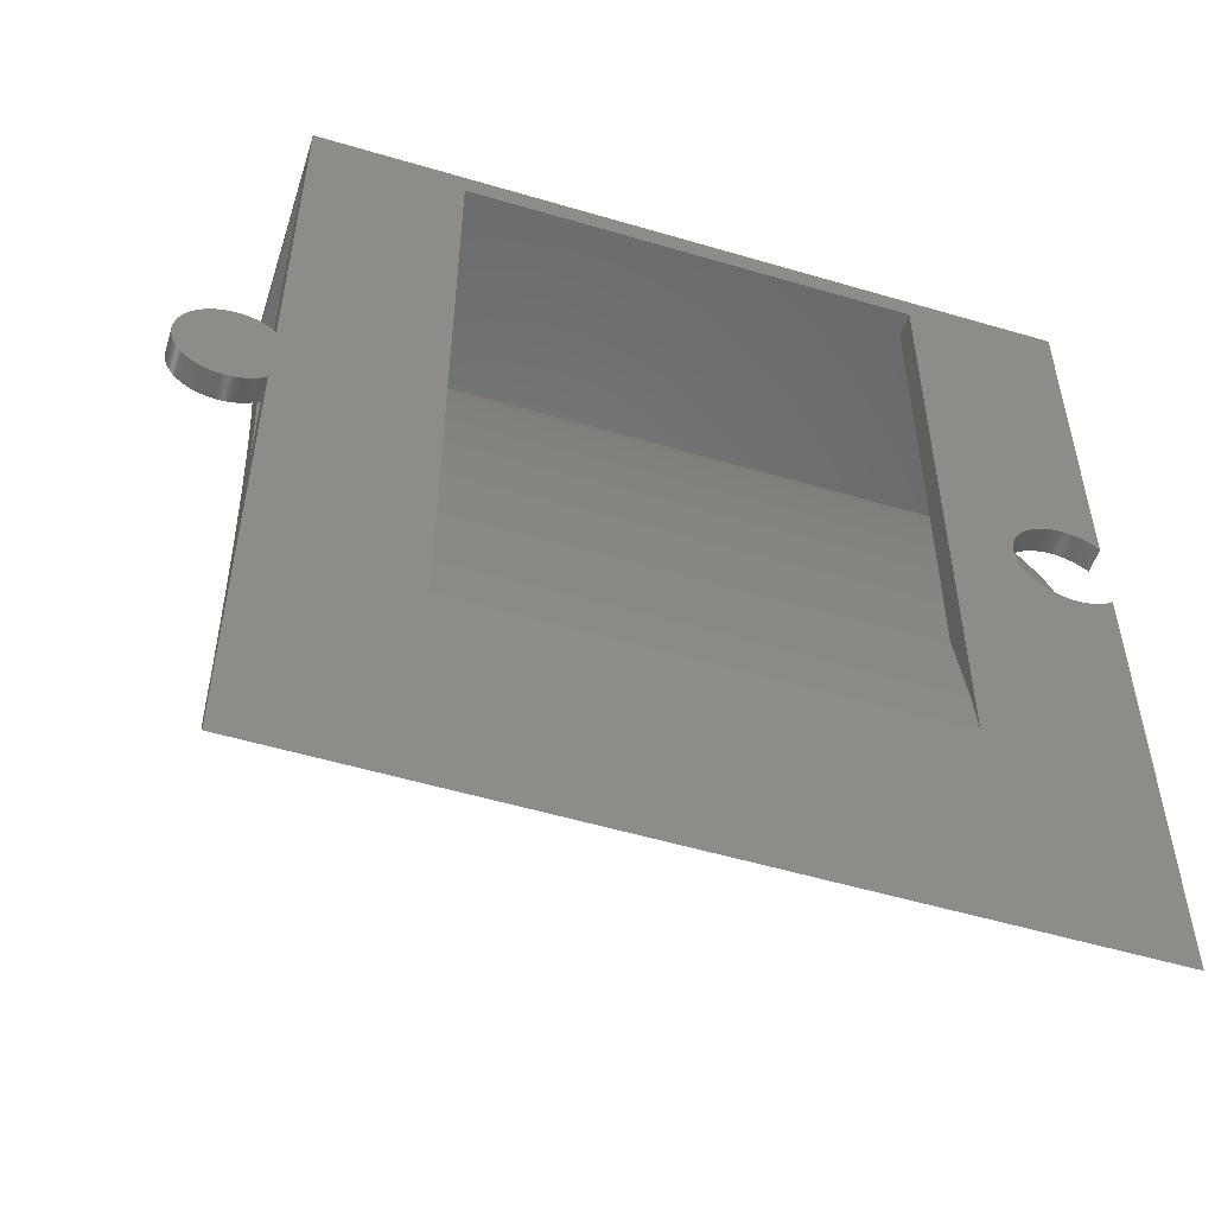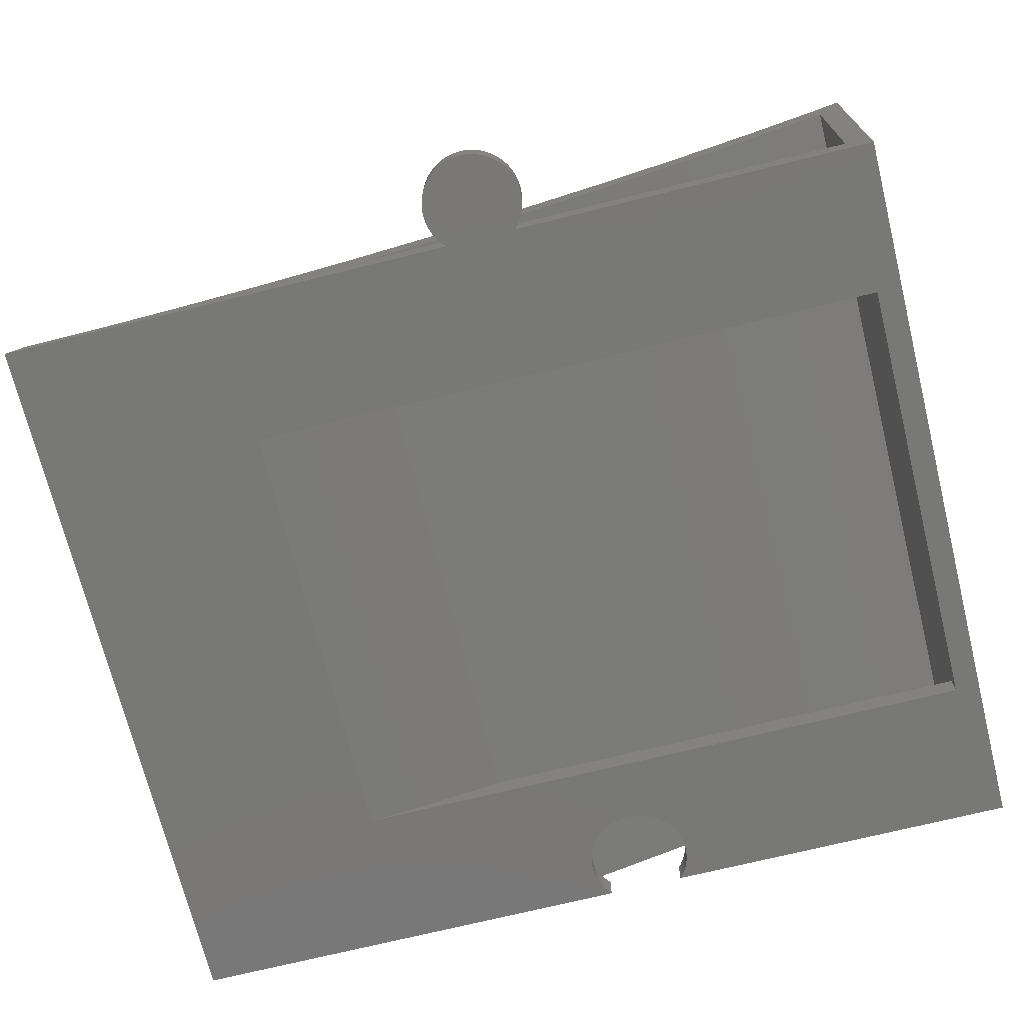
<metadata>
{"format":"stl","ext":"stl","renderer":"f3d","projection":"perspective","resolution":1024,"background":"white","views":[{"elev":-53.9,"azim":162.5,"up":"+Y"},{"elev":-71.0,"azim":103.9,"up":"+Z"}]}
</metadata>
<code>
# stl→obj: 416 verts, 836 faces
v 0 144.4 27.69
v 150 161.2 35.69
v 150 144.4 27.69
v 0 161.2 35.69
v 150 180 51.96
v 150 175 43.2
v 150 180 0
v 150 175 48.89
v 150 158.9 40.15
v 150 142.4 32.26
v 150 127.2 20.58
v 150 125.4 25.25
v 150 109.7 14.37
v 150 108.2 19.13
v 150 91.88 9.096
v 150 90.59 13.93
v 150 74.82 5
v 150 72.77 9.648
v 150 175 5
v 150 107.1 0
v 150 107.1 5
v 150 92.86 0
v 150 92.86 5
v 150 54.75 6.309
v 150 36.59 3.917
v 150 18.32 2.48
v 150 0.08142 0
v 150 3.714 2.097
v 0 175 43.2
v 0 180 0
v 0 175 5
v 0 107.8 0
v 0 107.8 5
v 0 180 51.96
v 0 175 48.89
v 0 158.9 40.15
v 0 142.4 32.26
v 0 127.2 20.58
v 0 125.4 25.25
v 0 109.7 14.37
v 0 108.2 19.13
v 0 91.88 9.096
v 0 90.59 13.93
v 0 74.82 5
v 0 72.77 9.648
v 0 92.17 0
v 0 92.17 5
v 0 54.75 6.309
v 0 36.59 3.917
v 0 18.32 2.48
v 0 0.08142 0
v 0 3.714 2.097
v 30 55.53 1.371
v 120 73.81 4.758
v 120 55.53 1.371
v 30 73.81 4.758
v 120 74.82 5
v 30 74.82 5
v 30 45.12 0
v 120 45.12 0
v 120 175 0
v 17.49 100.5 0
v 17.5 100 0
v 17.49 99.45 0
v 17.44 98.9 0
v 17.37 98.36 0
v 17.27 97.82 0
v 17.14 97.28 0
v 16.99 96.76 0
v 16.8 96.24 0
v 16.59 95.73 0
v 16.36 95.23 0
v 16.09 94.75 0
v 15.81 94.28 0
v 15.49 93.83 0
v 15.16 93.39 0
v 14.8 92.97 0
v 14.42 92.58 0
v 14.03 92.2 0
v 13.61 91.84 0
v 13.17 91.51 0
v 12.72 91.19 0
v 12.25 90.91 0
v 11.77 90.64 0
v 11.27 90.41 0
v 10.76 90.2 0
v 10.24 90.01 0
v 9.718 89.86 0
v 9.183 89.73 0
v 8.643 89.63 0
v 8.098 89.56 0
v 7.55 89.51 0
v 7 89.5 0
v 6.45 89.51 0
v 5.902 89.56 0
v 5.357 89.63 0
v 4.817 89.73 0
v 4.282 89.86 0
v 3.755 90.01 0
v 3.237 90.2 0
v 2.729 90.41 0
v 2.233 90.64 0
v 1.75 90.91 0
v 1.281 91.19 0
v 0.8282 91.51 0
v 0.3921 91.84 0
v 167 99.48 0
v 167 100.5 0
v 167 100 0
v 166.9 98.95 0
v 166.9 101 0
v 166.9 98.44 0
v 166.9 101.6 0
v 166.8 97.92 0
v 166.8 102.1 0
v 166.7 97.41 0
v 166.7 102.6 0
v 166.5 96.91 0
v 166.5 103.1 0
v 166.3 96.42 0
v 166.3 103.6 0
v 166.1 95.93 0
v 166.1 104.1 0
v 165.9 95.46 0
v 165.9 104.5 0
v 165.7 95 0
v 165.7 105 0
v 165.4 94.55 0
v 165.4 105.4 0
v 165.1 94.12 0
v 165.1 105.9 0
v 164.8 93.71 0
v 164.8 106.3 0
v 164.4 93.31 0
v 164.4 106.7 0
v 164.1 92.93 0
v 164.1 107.1 0
v 163.7 92.57 0
v 163.7 107.4 0
v 163.3 92.23 0
v 163.3 107.8 0
v 162.9 91.91 0
v 162.9 108.1 0
v 162.4 91.61 0
v 162.4 108.4 0
v 162 91.34 0
v 162 108.7 0
v 161.5 91.09 0
v 161.5 108.9 0
v 161.1 90.86 0
v 161.1 109.1 0
v 160.6 90.66 0
v 160.6 109.3 0
v 160.1 90.49 0
v 160.1 109.5 0
v 159.6 90.34 0
v 159.6 109.7 0
v 159.1 90.22 0
v 159.1 109.8 0
v 158.6 90.12 0
v 158.6 109.9 0
v 158 90.05 0
v 158 109.9 0
v 157.5 90.01 0
v 157.5 110 0
v 157 90 0
v 157 110 0
v 156.5 90.01 0
v 156.5 110 0
v 156 90.05 0
v 156 109.9 0
v 155.4 90.12 0
v 155.4 109.9 0
v 154.9 90.22 0
v 154.9 109.8 0
v 154.4 90.34 0
v 154.4 109.7 0
v 153.9 90.49 0
v 153.9 109.5 0
v 153.4 90.66 0
v 153.4 109.3 0
v 152.9 90.86 0
v 152.9 109.1 0
v 152.5 91.09 0
v 152.5 108.9 0
v 152 91.34 0
v 152 108.7 0
v 151.6 91.61 0
v 151.6 108.4 0
v 151.1 91.91 0
v 151.1 108.1 0
v 150.7 92.23 0
v 150.7 107.8 0
v 150.3 92.57 0
v 150.3 107.4 0
v 30 175 0
v 17.44 101.1 0
v 17.37 101.6 0
v 17.27 102.2 0
v 17.14 102.7 0
v 16.99 103.2 0
v 16.8 103.8 0
v 16.59 104.3 0
v 16.36 104.8 0
v 16.09 105.2 0
v 15.81 105.7 0
v 15.49 106.2 0
v 15.16 106.6 0
v 14.8 107 0
v 14.42 107.4 0
v 14.03 107.8 0
v 13.61 108.2 0
v 13.17 108.5 0
v 12.72 108.8 0
v 12.25 109.1 0
v 11.77 109.4 0
v 11.27 109.6 0
v 10.76 109.8 0
v 10.24 110 0
v 9.718 110.1 0
v 9.183 110.3 0
v 8.643 110.4 0
v 8.098 110.4 0
v 7.55 110.5 0
v 7 110.5 0
v 6.45 110.5 0
v 5.902 110.4 0
v 5.357 110.4 0
v 4.817 110.3 0
v 4.282 110.1 0
v 3.755 110 0
v 3.237 109.8 0
v 2.729 109.6 0
v 2.233 109.4 0
v 1.75 109.1 0
v 1.281 108.8 0
v 0.8282 108.5 0
v 0.3921 108.2 0
v 120 175 5
v 30 175 5
v 167 100.5 5
v 167 99.48 5
v 167 100 5
v 166.9 101 5
v 166.9 98.95 5
v 166.9 101.6 5
v 166.9 98.44 5
v 166.8 102.1 5
v 166.8 97.92 5
v 166.7 102.6 5
v 166.7 97.41 5
v 166.5 103.1 5
v 166.5 96.91 5
v 166.3 103.6 5
v 166.3 96.42 5
v 166.1 104.1 5
v 166.1 95.93 5
v 165.9 104.5 5
v 165.9 95.46 5
v 165.7 105 5
v 165.7 95 5
v 165.4 105.4 5
v 165.4 94.55 5
v 165.1 105.9 5
v 165.1 94.12 5
v 164.8 106.3 5
v 164.8 93.71 5
v 164.4 106.7 5
v 164.4 93.31 5
v 164.1 107.1 5
v 164.1 92.93 5
v 163.7 107.4 5
v 163.7 92.57 5
v 163.3 107.8 5
v 163.3 92.23 5
v 162.9 108.1 5
v 162.9 91.91 5
v 162.4 108.4 5
v 162.4 91.61 5
v 162 108.7 5
v 162 91.34 5
v 161.5 108.9 5
v 161.5 91.09 5
v 161.1 109.1 5
v 161.1 90.86 5
v 160.6 109.3 5
v 160.6 90.66 5
v 160.1 109.5 5
v 160.1 90.49 5
v 159.6 109.7 5
v 159.6 90.34 5
v 159.1 109.8 5
v 159.1 90.22 5
v 158.6 109.9 5
v 158.6 90.12 5
v 158 109.9 5
v 158 90.05 5
v 157.5 110 5
v 157.5 90.01 5
v 157 110 5
v 157 90 5
v 156.5 110 5
v 156.5 90.01 5
v 156 109.9 5
v 156 90.05 5
v 155.4 109.9 5
v 155.4 90.12 5
v 154.9 109.8 5
v 154.9 90.22 5
v 154.4 109.7 5
v 154.4 90.34 5
v 153.9 109.5 5
v 153.9 90.49 5
v 153.4 109.3 5
v 153.4 90.66 5
v 152.9 109.1 5
v 152.9 90.86 5
v 152.5 108.9 5
v 152.5 91.09 5
v 152 108.7 5
v 152 91.34 5
v 151.6 108.4 5
v 151.6 91.61 5
v 151.1 108.1 5
v 151.1 91.91 5
v 150.7 107.8 5
v 150.7 92.23 5
v 150.3 107.4 5
v 150.3 92.57 5
v 17.14 102.7 5
v 17.49 100.5 5
v 17.5 100 5
v 17.44 101.1 5
v 17.37 101.6 5
v 17.27 102.2 5
v 16.99 103.2 5
v 16.8 103.8 5
v 16.59 104.3 5
v 16.36 104.8 5
v 16.09 105.2 5
v 15.81 105.7 5
v 15.49 106.2 5
v 15.16 106.6 5
v 14.8 107 5
v 14.42 107.4 5
v 14.03 107.8 5
v 13.61 108.2 5
v 13.17 108.5 5
v 12.72 108.8 5
v 12.25 109.1 5
v 11.77 109.4 5
v 11.27 109.6 5
v 10.76 109.8 5
v 10.24 110 5
v 9.718 110.1 5
v 9.183 110.3 5
v 8.643 110.4 5
v 8.098 110.4 5
v 7.55 110.5 5
v 7 110.5 5
v 6.45 110.5 5
v 5.902 110.4 5
v 5.357 110.4 5
v 4.817 110.3 5
v 4.282 110.1 5
v 3.755 110 5
v 3.237 109.8 5
v 2.729 109.6 5
v 2.233 109.4 5
v 1.75 109.1 5
v 1.281 108.8 5
v 0.8282 108.5 5
v 0.3921 108.2 5
v 17.49 99.45 5
v 17.44 98.9 5
v 17.37 98.36 5
v 17.27 97.82 5
v 17.14 97.28 5
v 16.99 96.76 5
v 16.8 96.24 5
v 16.59 95.73 5
v 16.36 95.23 5
v 16.09 94.75 5
v 15.81 94.28 5
v 15.49 93.83 5
v 15.16 93.39 5
v 14.8 92.97 5
v 14.42 92.58 5
v 14.03 92.2 5
v 13.61 91.84 5
v 13.17 91.51 5
v 12.72 91.19 5
v 12.25 90.91 5
v 11.77 90.64 5
v 11.27 90.41 5
v 10.76 90.2 5
v 10.24 90.01 5
v 9.718 89.86 5
v 9.183 89.73 5
v 8.643 89.63 5
v 8.098 89.56 5
v 7.55 89.51 5
v 7 89.5 5
v 6.45 89.51 5
v 5.902 89.56 5
v 5.357 89.63 5
v 4.817 89.73 5
v 4.282 89.86 5
v 3.755 90.01 5
v 3.237 90.2 5
v 2.729 90.41 5
v 2.233 90.64 5
v 1.75 90.91 5
v 1.281 91.19 5
v 0.8282 91.51 5
v 0.3921 91.84 5
f 1 2 3
f 2 1 4
f 5 6 7
f 8 6 5
f 9 6 8
f 6 9 2
f 9 3 2
f 10 3 9
f 10 11 3
f 12 11 10
f 12 13 11
f 14 13 12
f 14 15 13
f 16 15 14
f 16 17 15
f 17 16 18
f 19 7 6
f 20 19 21
f 19 20 7
f 17 22 23
f 24 17 18
f 24 22 17
f 25 22 24
f 26 22 25
f 27 26 28
f 26 27 22
f 29 30 31
f 32 31 30
f 31 32 33
f 30 29 34
f 29 35 34
f 36 29 4
f 29 36 35
f 1 36 4
f 1 37 36
f 38 37 1
f 38 39 37
f 40 39 38
f 40 41 39
f 42 41 40
f 42 43 41
f 44 43 42
f 43 44 45
f 46 44 47
f 44 48 45
f 46 48 44
f 46 49 48
f 46 50 49
f 51 50 46
f 50 51 52
f 53 54 55
f 54 53 56
f 40 11 13
f 11 40 38
f 54 56 57
f 57 15 17
f 58 57 56
f 57 58 15
f 42 58 44
f 58 42 15
f 59 55 60
f 55 59 53
f 38 3 11
f 3 38 1
f 42 13 15
f 13 42 40
f 4 6 2
f 6 4 29
f 7 34 5
f 34 7 30
f 60 22 27
f 22 60 20
f 61 20 60
f 27 59 60
f 62 59 63
f 59 64 63
f 59 65 64
f 59 66 65
f 59 67 66
f 59 68 67
f 59 69 68
f 59 70 69
f 59 71 70
f 59 72 71
f 59 73 72
f 59 74 73
f 59 75 74
f 59 76 75
f 59 77 76
f 59 78 77
f 59 79 78
f 59 80 79
f 59 81 80
f 59 82 81
f 59 83 82
f 59 84 83
f 59 85 84
f 59 86 85
f 59 87 86
f 59 88 87
f 59 89 88
f 59 90 89
f 59 91 90
f 59 92 91
f 59 93 92
f 59 94 93
f 59 95 94
f 59 96 95
f 59 97 96
f 59 98 97
f 59 99 98
f 59 100 99
f 59 101 100
f 59 102 101
f 51 102 59
f 102 51 103
f 103 51 104
f 104 51 105
f 51 59 27
f 105 51 106
f 106 51 46
f 107 108 109
f 110 108 107
f 110 111 108
f 112 111 110
f 112 113 111
f 114 113 112
f 114 115 113
f 116 115 114
f 116 117 115
f 118 117 116
f 118 119 117
f 120 119 118
f 120 121 119
f 122 121 120
f 122 123 121
f 124 123 122
f 124 125 123
f 126 125 124
f 126 127 125
f 128 127 126
f 128 129 127
f 130 129 128
f 130 131 129
f 132 131 130
f 132 133 131
f 134 133 132
f 134 135 133
f 136 135 134
f 136 137 135
f 138 137 136
f 138 139 137
f 140 139 138
f 140 141 139
f 142 141 140
f 142 143 141
f 144 143 142
f 144 145 143
f 146 145 144
f 146 147 145
f 148 147 146
f 148 149 147
f 150 149 148
f 150 151 149
f 152 151 150
f 152 153 151
f 154 153 152
f 154 155 153
f 156 155 154
f 156 157 155
f 158 157 156
f 158 159 157
f 160 159 158
f 160 161 159
f 162 161 160
f 162 163 161
f 164 163 162
f 164 165 163
f 166 165 164
f 166 167 165
f 168 167 166
f 168 169 167
f 170 169 168
f 170 171 169
f 172 171 170
f 172 173 171
f 174 173 172
f 174 175 173
f 176 175 174
f 176 177 175
f 178 177 176
f 178 179 177
f 180 179 178
f 180 181 179
f 182 181 180
f 182 183 181
f 184 183 182
f 184 185 183
f 186 185 184
f 186 187 185
f 188 187 186
f 188 189 187
f 190 189 188
f 190 191 189
f 192 191 190
f 192 193 191
f 194 193 192
f 194 195 193
f 22 195 194
f 195 22 20
f 20 61 7
f 196 7 61
f 59 62 196
f 197 196 62
f 198 196 197
f 199 196 198
f 200 196 199
f 201 196 200
f 202 196 201
f 203 196 202
f 204 196 203
f 205 196 204
f 206 196 205
f 207 196 206
f 208 196 207
f 209 196 208
f 210 196 209
f 211 196 210
f 212 196 211
f 213 196 212
f 214 196 213
f 215 196 214
f 216 196 215
f 217 196 216
f 218 196 217
f 219 196 218
f 220 196 219
f 221 196 220
f 222 196 221
f 223 196 222
f 224 196 223
f 30 224 225
f 30 225 226
f 30 226 227
f 30 227 228
f 30 228 229
f 30 229 230
f 30 230 231
f 30 231 232
f 30 232 233
f 30 233 234
f 30 234 235
f 30 235 236
f 30 236 237
f 30 237 238
f 30 238 32
f 196 30 7
f 224 30 196
f 196 239 240
f 239 196 61
f 240 29 31
f 29 240 6
f 239 6 240
f 6 239 19
f 61 57 239
f 61 54 57
f 61 55 54
f 55 61 60
f 239 21 19
f 57 21 239
f 21 57 23
f 23 57 17
f 241 242 243
f 244 242 241
f 244 245 242
f 246 245 244
f 246 247 245
f 248 247 246
f 248 249 247
f 250 249 248
f 250 251 249
f 252 251 250
f 252 253 251
f 254 253 252
f 254 255 253
f 256 255 254
f 256 257 255
f 258 257 256
f 258 259 257
f 260 259 258
f 260 261 259
f 262 261 260
f 262 263 261
f 264 263 262
f 264 265 263
f 266 265 264
f 266 267 265
f 268 267 266
f 268 269 267
f 270 269 268
f 270 271 269
f 272 271 270
f 272 273 271
f 274 273 272
f 274 275 273
f 276 275 274
f 276 277 275
f 278 277 276
f 278 279 277
f 280 279 278
f 280 281 279
f 282 281 280
f 282 283 281
f 284 283 282
f 284 285 283
f 286 285 284
f 286 287 285
f 288 287 286
f 288 289 287
f 290 289 288
f 290 291 289
f 292 291 290
f 292 293 291
f 294 293 292
f 294 295 293
f 296 295 294
f 296 297 295
f 298 297 296
f 298 299 297
f 300 299 298
f 300 301 299
f 302 301 300
f 302 303 301
f 304 303 302
f 304 305 303
f 306 305 304
f 306 307 305
f 308 307 306
f 308 309 307
f 310 309 308
f 310 311 309
f 312 311 310
f 312 313 311
f 314 313 312
f 314 315 313
f 316 315 314
f 316 317 315
f 318 317 316
f 318 319 317
f 320 319 318
f 320 321 319
f 322 321 320
f 322 323 321
f 324 323 322
f 324 325 323
f 326 325 324
f 326 327 325
f 328 327 326
f 328 329 327
f 21 329 328
f 329 21 23
f 330 58 240
f 58 331 332
f 58 333 331
f 58 334 333
f 58 335 334
f 58 330 335
f 240 336 330
f 240 337 336
f 240 338 337
f 240 339 338
f 240 340 339
f 240 341 340
f 240 342 341
f 240 343 342
f 240 344 343
f 240 345 344
f 240 346 345
f 240 347 346
f 240 348 347
f 240 349 348
f 240 350 349
f 240 351 350
f 240 352 351
f 240 353 352
f 240 354 353
f 240 355 354
f 240 356 355
f 240 357 356
f 31 357 240
f 357 31 358
f 358 31 359
f 359 31 360
f 360 31 361
f 361 31 362
f 362 31 363
f 363 31 364
f 364 31 365
f 365 31 366
f 366 31 367
f 367 31 368
f 368 31 369
f 369 31 370
f 370 31 371
f 371 31 372
f 372 31 373
f 373 31 33
f 374 58 332
f 375 58 374
f 376 58 375
f 377 58 376
f 378 58 377
f 379 58 378
f 380 58 379
f 381 58 380
f 382 58 381
f 383 58 382
f 384 58 383
f 385 58 384
f 386 58 385
f 387 58 386
f 388 58 387
f 389 58 388
f 390 58 389
f 391 58 390
f 392 58 391
f 393 58 392
f 394 58 393
f 395 58 394
f 396 58 395
f 397 58 396
f 44 397 398
f 44 398 399
f 44 399 400
f 44 400 401
f 44 401 402
f 44 402 403
f 44 403 404
f 44 404 405
f 44 405 406
f 44 406 407
f 44 407 408
f 44 408 409
f 44 409 410
f 44 410 411
f 44 411 412
f 44 412 413
f 397 44 58
f 414 44 413
f 415 44 414
f 416 44 415
f 44 416 47
f 58 196 240
f 56 196 58
f 53 196 56
f 196 53 59
f 243 108 241
f 108 243 109
f 167 302 300
f 302 167 169
f 137 272 270
f 272 137 139
f 254 123 256
f 123 254 121
f 268 137 270
f 137 268 135
f 151 286 284
f 286 151 153
f 173 308 306
f 308 173 175
f 263 126 261
f 126 263 128
f 156 289 291
f 289 156 154
f 271 134 269
f 134 271 136
f 178 311 313
f 311 178 176
f 246 115 248
f 115 246 113
f 248 117 250
f 117 248 115
f 258 127 260
f 127 258 125
f 266 135 268
f 135 266 133
f 159 294 292
f 294 159 161
f 141 276 274
f 276 141 143
f 149 284 282
f 284 149 151
f 191 326 324
f 326 191 193
f 195 21 328
f 21 195 20
f 181 316 314
f 316 181 183
f 171 306 304
f 306 171 173
f 265 128 263
f 128 265 130
f 249 112 247
f 112 249 114
f 247 110 245
f 110 247 112
f 244 113 246
f 113 244 111
f 241 111 244
f 111 241 108
f 252 121 254
f 121 252 119
f 250 119 252
f 119 250 117
f 264 133 266
f 133 264 131
f 262 131 264
f 131 262 129
f 260 129 262
f 129 260 127
f 256 125 258
f 125 256 123
f 163 298 296
f 298 163 165
f 155 290 288
f 290 155 157
f 157 292 290
f 292 157 159
f 161 296 294
f 296 161 163
f 165 300 298
f 300 165 167
f 153 288 286
f 288 153 155
f 147 282 280
f 282 147 149
f 145 280 278
f 280 145 147
f 143 278 276
f 278 143 145
f 139 274 272
f 274 139 141
f 185 320 318
f 320 185 187
f 187 322 320
f 322 187 189
f 189 324 322
f 324 189 191
f 193 328 326
f 328 193 195
f 183 318 316
f 318 183 185
f 177 312 310
f 312 177 179
f 179 314 312
f 314 179 181
f 175 310 308
f 310 175 177
f 169 304 302
f 304 169 171
f 242 109 243
f 109 242 107
f 164 297 299
f 297 164 162
f 160 293 295
f 293 160 158
f 152 285 287
f 285 152 150
f 150 283 285
f 283 150 148
f 140 273 275
f 273 140 138
f 144 277 279
f 277 144 142
f 148 281 283
f 281 148 146
f 269 132 267
f 132 269 134
f 259 122 257
f 122 259 124
f 255 118 253
f 118 255 120
f 251 114 249
f 114 251 116
f 245 107 242
f 107 245 110
f 194 327 329
f 327 194 192
f 190 323 325
f 323 190 188
f 182 315 317
f 315 182 180
f 186 319 321
f 319 186 184
f 174 307 309
f 307 174 172
f 172 305 307
f 305 172 170
f 168 301 303
f 301 168 166
f 162 295 297
f 295 162 160
f 158 291 293
f 291 158 156
f 154 287 289
f 287 154 152
f 138 271 273
f 271 138 136
f 146 279 281
f 279 146 144
f 142 275 277
f 275 142 140
f 267 130 265
f 130 267 132
f 261 124 259
f 124 261 126
f 257 120 255
f 120 257 122
f 253 116 251
f 116 253 118
f 192 325 327
f 325 192 190
f 188 321 323
f 321 188 186
f 180 313 315
f 313 180 178
f 184 317 319
f 317 184 182
f 176 309 311
f 309 176 174
f 170 303 305
f 303 170 168
f 166 299 301
f 299 166 164
f 22 329 23
f 329 22 194
f 50 28 26
f 28 50 52
f 41 16 14
f 16 41 43
f 37 12 10
f 12 37 39
f 34 8 5
f 8 34 35
f 45 24 18
f 24 45 48
f 49 26 25
f 26 49 50
f 43 18 16
f 18 43 45
f 39 14 12
f 14 39 41
f 36 10 9
f 10 36 37
f 35 9 8
f 9 35 36
f 48 25 24
f 25 48 49
f 52 27 28
f 27 52 51
f 63 331 62
f 331 63 332
f 226 360 361
f 360 226 225
f 92 403 402
f 403 92 93
f 211 345 346
f 345 211 210
f 202 338 203
f 338 202 337
f 214 348 349
f 348 214 213
f 71 380 70
f 380 71 381
f 86 397 396
f 397 86 87
f 198 335 199
f 335 198 334
f 205 341 206
f 341 205 340
f 222 356 357
f 356 222 221
f 216 350 351
f 350 216 215
f 213 347 348
f 347 213 212
f 236 370 371
f 370 236 235
f 228 362 363
f 362 228 227
f 69 378 68
f 378 69 379
f 91 402 401
f 402 91 92
f 84 395 394
f 395 84 85
f 197 334 198
f 334 197 333
f 62 333 197
f 333 62 331
f 199 330 200
f 330 199 335
f 200 336 201
f 336 200 330
f 201 337 202
f 337 201 336
f 208 344 209
f 344 208 343
f 207 343 208
f 343 207 342
f 209 345 210
f 345 209 344
f 206 342 207
f 342 206 341
f 204 340 205
f 340 204 339
f 203 339 204
f 339 203 338
f 224 358 359
f 358 224 223
f 220 354 355
f 354 220 219
f 221 355 356
f 355 221 220
f 223 357 358
f 357 223 222
f 225 359 360
f 359 225 224
f 218 352 353
f 352 218 217
f 217 351 352
f 351 217 216
f 215 349 350
f 349 215 214
f 212 346 347
f 346 212 211
f 238 372 373
f 372 238 237
f 235 369 370
f 369 235 234
f 237 371 372
f 371 237 236
f 32 373 33
f 373 32 238
f 234 368 369
f 368 234 233
f 232 366 367
f 366 232 231
f 230 364 365
f 364 230 229
f 227 361 362
f 361 227 226
f 64 332 63
f 332 64 374
f 103 414 413
f 414 103 104
f 85 396 395
f 396 85 86
f 219 353 354
f 353 219 218
f 233 367 368
f 367 233 232
f 231 365 366
f 365 231 230
f 229 363 364
f 363 229 228
f 66 375 65
f 375 66 376
f 74 383 73
f 383 74 384
f 83 394 393
f 394 83 84
f 78 389 388
f 389 78 79
f 79 390 389
f 390 79 80
f 81 392 391
f 392 81 82
f 73 382 72
f 382 73 383
f 68 377 67
f 377 68 378
f 96 407 406
f 407 96 97
f 99 410 409
f 410 99 100
f 95 406 405
f 406 95 96
f 102 413 412
f 413 102 103
f 106 47 416
f 47 106 46
f 90 401 400
f 401 90 91
f 65 374 64
f 374 65 375
f 76 385 75
f 385 76 386
f 77 386 76
f 386 77 387
f 78 387 77
f 387 78 388
f 80 391 390
f 391 80 81
f 82 393 392
f 393 82 83
f 70 379 69
f 379 70 380
f 72 381 71
f 381 72 382
f 67 376 66
f 376 67 377
f 93 404 403
f 404 93 94
f 97 408 407
f 408 97 98
f 104 415 414
f 415 104 105
f 101 412 411
f 412 101 102
f 100 411 410
f 411 100 101
f 89 400 399
f 400 89 90
f 75 384 74
f 384 75 385
f 98 409 408
f 409 98 99
f 94 405 404
f 405 94 95
f 105 416 415
f 416 105 106
f 87 398 397
f 398 87 88
f 88 399 398
f 399 88 89

</code>
